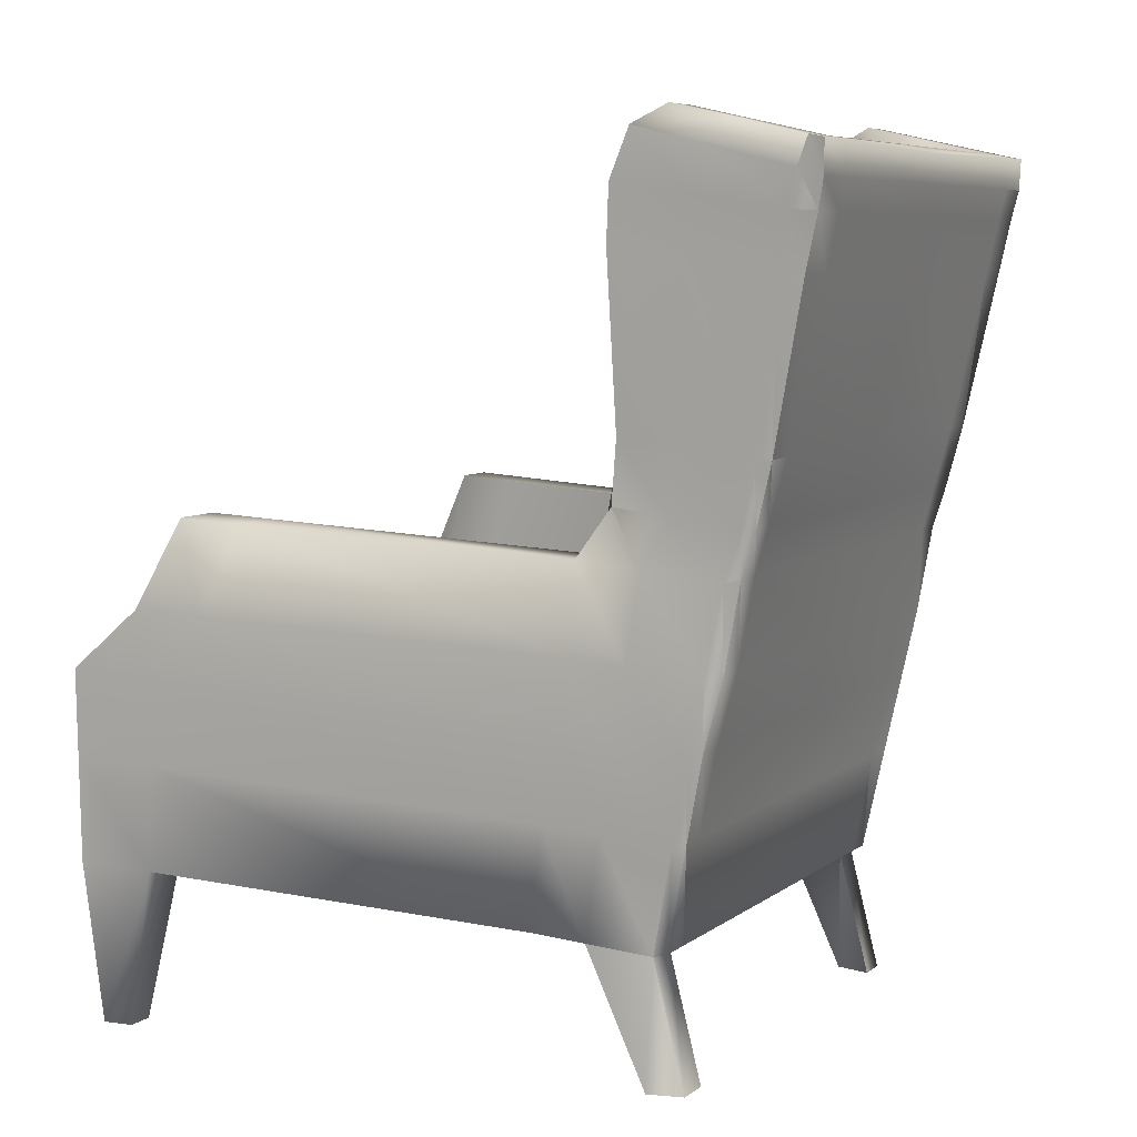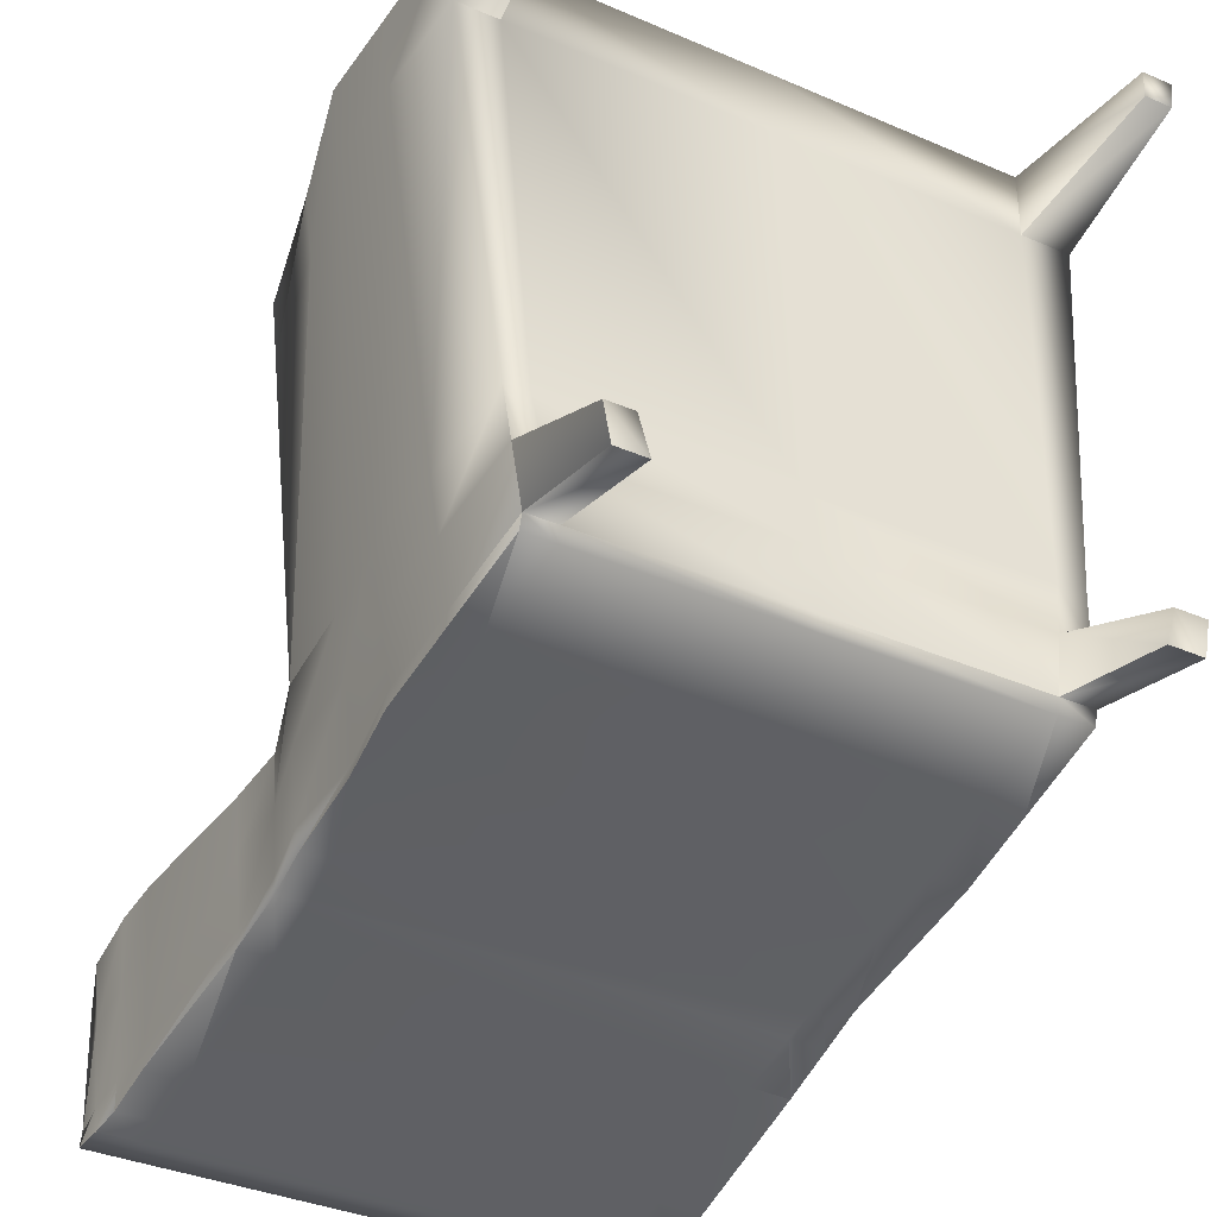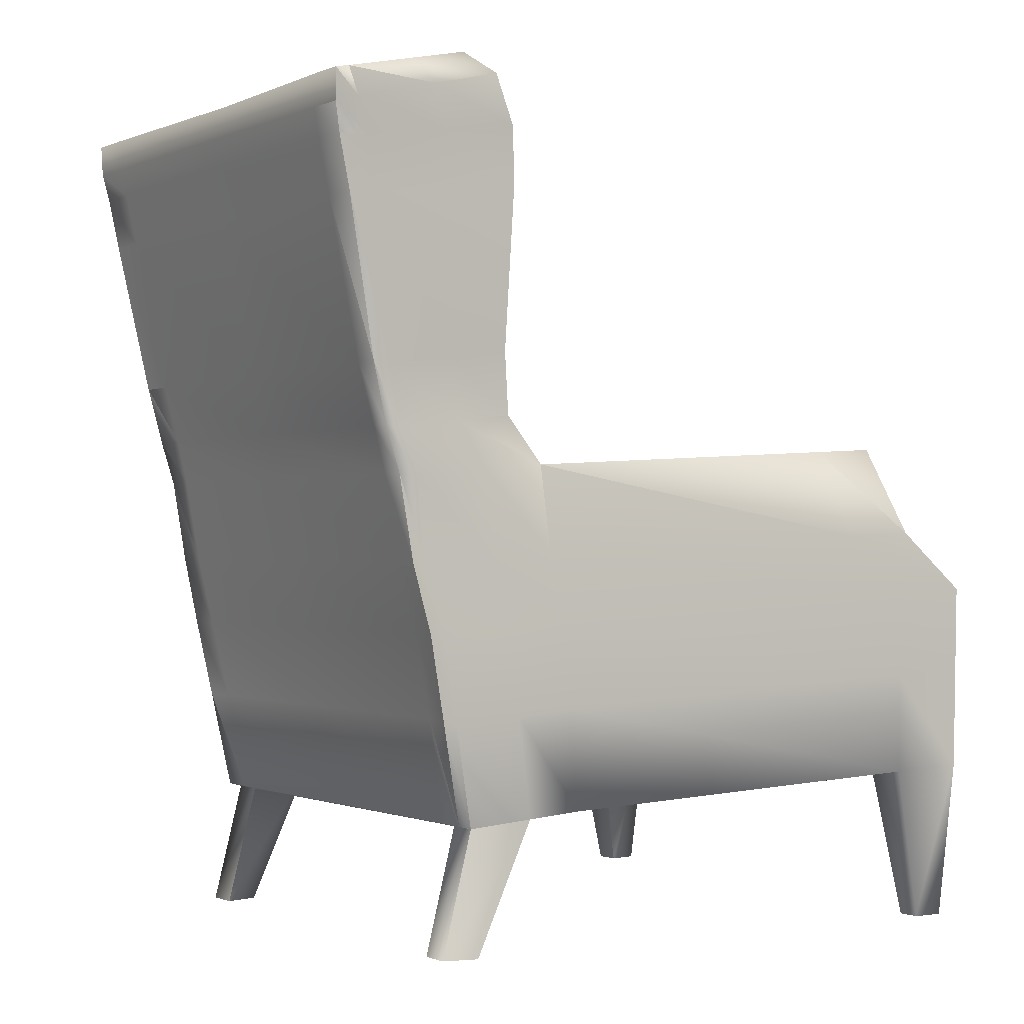
<metadata>
{"format":"obj","ext":"obj","renderer":"f3d","projection":"perspective","resolution":1024,"background":"white","views":[{"elev":6.9,"azim":117.6,"up":"+Y"},{"elev":-37.0,"azim":-29.1,"up":"+Z"},{"elev":-0.8,"azim":-124.1,"up":"+Y"}]}
</metadata>
<code>
v 0.3605 0.2031 -0.3411
v 0.4541 0.2507 0.5592
v -0.4541 0.2507 0.5592
v -0.3605 0.2031 -0.3411
v 0.3945 1.273 -0.5658
v -0.3657 0.7785 -0.4669
v 0.3657 0.7785 -0.4669
v -0.3945 1.273 -0.5658
v 0.3787 0.213 -0.1424
v 0 0.2031 -0.3411
v 0.3652 0.7123 -0.4459
v 0 0.2507 0.5592
v 0.4348 0.7614 0.3861
v -0.3789 0.213 -0.1424
v -0.4348 0.7614 0.3861
v -0.3668 0.7123 -0.4457
v 0.3822 1.321 -0.3477
v -0.000834 1.267 -0.5679
v -0.2281 1.248 -0.3177
v -0.3822 1.321 -0.3477
v 0 0.213 -0.1424
v -0.2136 0.7555 -0.1734
v 0.3864 0.7279 -0.2149
v -0.3684 0.4556 0.3862
v -0.3864 0.7279 -0.2149
v 0 0.7125 -0.4447
v -0.2294 1.19 -0.2916
v 0.3693 0.7996 -0.261
v -0.3693 0.7996 -0.261
v 0 0.7796 -0.4621
v 0.2309 1.277 -0.4474
v -0.3914 1.226 -0.5643
v -0.371 0.8666 -0.4664
v -0.3846 1.105 -0.4986
v -0.3259 1.104 -0.538
v -0.3223 0.8699 -0.4875
v -0.3857 1.224 -0.2644
v 0 1.183 -0.5551
v -0.3745 0.4795 -0.3975
v -0.4648 0.5376 0.556
v 0.4648 0.5376 0.556
v 0.3744 0.4795 -0.3975
v -0.3846 1.14 -0.2605
v -0.376 0.8926 -0.2712
v 0 1.104 -0.538
v 0 0.8699 -0.4875
v -0.4541 0.6281 0.4536
v -0.3776 0.3992 -0.1525
v 0.3895 0.5974 -0.1993
v -0.3895 0.5974 -0.1993
v -0.3316 1.226 -0.5643
v -0.3848 0.6281 0.4536
v -0.3249 0.5836 -0.421
v -0.3316 1.295 -0.2966
v 0.3846 1.14 -0.2605
v 0.376 0.8926 -0.2712
v 0.3846 1.104 -0.538
v 0.37 0.8693 -0.49
v -0.3848 0.2507 0.5592
v -0.3158 0.2031 -0.3411
v -0.3241 0.7125 -0.4447
v -0.3213 0.7279 -0.2149
v -0.3269 1.224 -0.2644
v -0.3269 1.183 -0.5551
v 0 0.4802 -0.3943
v -0.3958 0.4924 -0.1817
v -0.001161 0.5515 -0.09167
v 0.3958 0.4924 -0.1817
v -0.3939 0.5376 0.556
v -0.3288 0.4802 -0.3943
v -0.3343 1.273 -0.5658
v -0.3447 0.213 -0.1424
v 0.2308 1.243 -0.3177
v -0.3234 0.4051 -0.2196
v -0.37 0.8693 -0.49
v -0.3846 1.104 -0.538
v -0.3238 1.321 -0.3477
v -0.3684 0.7614 0.3861
v 0.371 0.8666 -0.4664
v 0.3846 1.105 -0.4986
v 0.3914 1.295 -0.2966
v 0.3914 1.226 -0.5643
v -0.3914 1.295 -0.2966
v -4e-06 1.226 -0.5643
v 0.3674 0.5832 -0.4228
v 0.4541 0.6281 0.4536
v -0.3675 0.5831 -0.4229
v 0 0.5836 -0.421
v -0.3857 1.183 -0.5551
v 0.3151 0.403 -0.221
v 0.3857 1.224 -0.2644
v 0.3857 1.183 -0.5551
v 0.3087 0.8926 -0.2712
v 0.3158 1.14 -0.2605
v -0.3186 0.8926 -0.2712
v -0.3259 1.14 -0.2605
v -0.3237 0.7796 -0.4621
v -0.3171 0.7996 -0.261
v 0.3736 0.4738 -0.3744
v 0.3739 0.5776 -0.3983
v 0.3223 0.4802 -0.3943
v 0.3729 0.6281 0.4536
v 0.3142 0.7796 -0.4621
v 0.3072 0.7996 -0.261
v -0.3857 1.185 -0.5118
v 0.3857 1.185 -0.5118
v 0.3177 0.7125 -0.4447
v 0.357 0.7614 0.3861
v 0.3138 1.321 -0.3477
v 0.3108 0.7279 -0.2149
v -0.3158 0.197 -0.3207
v -0.3312 1.277 -0.5428
v -0.3914 1.236 -0.5279
v 0.3914 1.236 -0.5279
v 0.3658 0.707 -0.4196
v -0.3746 0.707 -0.4196
v -0.3691 0.7755 -0.4456
v 0.369 0.7755 -0.4456
v 0.3797 0.4114 0.5567
v 0.3729 0.4474 0.4576
v 0.3167 1.183 -0.5551
v 0.3167 1.224 -0.2644
v 0.3125 0.8699 -0.4875
v 0.3158 1.104 -0.538
v 0 0.197 -0.3207
v -0.00115 1.277 -0.5467
v 0.3093 0.197 -0.3207
v 0.3209 1.277 -0.5428
v 0.3659 0.3992 -0.1525
v 0.357 0.4556 0.3862
v 0.3371 0.213 -0.1424
v 0.3239 1.273 -0.5658
v 0.3728 0.2507 0.5592
v 0.3093 0.2031 -0.3411
v 0.3183 0.5836 -0.421
v 0.3213 1.226 -0.5643
v 0.3213 1.295 -0.2966
v 0.3816 0.5376 0.556
v -0.3745 0.4738 -0.3744
v -0.3641 0.5776 -0.3983
v -0.3605 0.197 -0.3207
v -0.3908 1.277 -0.5428
v 0.3605 0.197 -0.3207
v 0.3908 1.277 -0.5428
v -0.3848 0.4474 0.4576
v -0.3918 0.4114 0.5567
v 0.3682 0.3553 -0.372
v 0.46 0.4086 0.5574
v -0.46 0.4086 0.5574
v -0.3682 0.3553 -0.372
v 0.3863 0.3668 -0.164
v -0.3863 0.3668 -0.164
v 0 0.3563 -0.3674
v -0.323 0.3563 -0.3674
v -0.3068 0.5515 -0.09167
v -0.3682 0.3493 -0.3502
v 0.3682 0.3493 -0.3502
v -0.006084 0.4114 0.5567
v 0.3164 0.3563 -0.3674
v 0.2713 1.246 -0.3453
v 0.2763 1.239 -0.521
v -0.2824 1.179 -0.3175
v -0.2793 0.7124 -0.2748
v -0.2811 1.246 -0.3453
v -0.000662 0.7634 -0.1936
v -0.000662 1.263 -0.3772
v -0.000756 0.8333 -0.2269
v 0.2151 0.7502 -0.1734
v 0.272 1.27 -0.3894
v 0.2645 0.7799 -0.3146
v -0.274 0.7799 -0.3146
v -0.2816 1.101 -0.3142
v 0.2168 0.8906 -0.2164
v 0.2314 1.104 -0.2626
v -0.2139 0.8959 -0.2164
v -0.2286 1.109 -0.2626
v -0.2753 0.8674 -0.3234
v 0.2719 1.101 -0.3142
v 0.2658 0.8674 -0.3234
v -0.000787 1.225 -0.5309
v 0.2727 1.179 -0.3175
v -0.2861 1.239 -0.521
v 0.2682 0.7124 -0.2748
v -0.2993 0.5971 0.3443
v -0.2125 0.8307 -0.1887
v 0.2156 0.8254 -0.1887
v 0.2333 1.28 -0.3772
v -0.000662 1.233 -0.3177
v -0.2374 1.282 -0.4474
v 0.2321 1.185 -0.2916
v -0.005275 1.261 -0.4474
v -0.000662 1.187 -0.2916
v -0.000479 0.403 -0.221
v -0.000662 0.8985 -0.2434
v -0.000662 1.112 -0.2626
v -0.2304 1.285 -0.3772
v -0.2808 1.271 -0.3894
v -0.3507 0.5532 0.366
v -0.3594 0.4996 -0.1461
v -0.3079 0.5052 -0.2099
v 0.2991 0.5032 -0.2112
v 0.3349 0.5111 0.5281
v 0.3436 0.5454 0.4339
v 0.3473 0.4996 -0.1461
v 0.3389 0.5532 0.366
v -0.3559 0.5454 0.4339
v -0.3475 0.5111 0.5281
v -0.006264 0.5111 0.5281
v -0.000936 0.5032 -0.2112
v -0.2629 0.5563 -0.146
v 0.2539 0.5546 -0.1471
v 0.2844 0.5613 0.4823
v 0.2918 0.5905 0.4021
v 0.2949 0.5515 -0.09167
v 0.2878 0.5971 0.3443
v -0.3038 0.5905 0.4021
v -0.2966 0.5613 0.4823
v -0.005791 0.5971 0.3443
v -0.006085 0.5613 0.4823
v -0.005997 0.5905 0.4021
v -0.001549 0.5546 -0.1471
v 0.3542 0.4258 0.5347
v 0.3446 0.4144 -0.1339
v 0.2968 0.418 -0.1985
v -0.000779 0.418 -0.1985
v 0.3498 0.4598 0.4413
v 0.3362 0.4676 0.374
v -0.3477 0.4676 0.374
v -0.3618 0.4598 0.4413
v -0.3052 0.42 -0.1972
v -0.3563 0.4144 -0.1339
v -0.006064 0.4258 0.5347
v -0.3664 0.4258 0.5347
v -0.3738 0.4404 0.5437
v -0.3147 0.4344 -0.2113
v -0.3585 0.4834 0.3779
v 0.3594 0.4755 0.4473
v -0.3714 0.4755 0.4473
v 0.3469 0.4834 0.3779
v -0.000673 0.4323 -0.2126
v 0.3556 0.4286 -0.146
v 0.3062 0.4323 -0.2126
v 0.3616 0.4404 0.5437
v -0.006125 0.4404 0.5437
v -0.3674 0.4286 -0.146
v 0.4422 0.2447 0.4486
v -0.4422 0.2447 0.4486
v 0 0.2447 0.4486
v 0.4271 0.7561 0.2914
v -0.4271 0.7561 0.2914
v 0.4539 0.5305 0.4397
v 0.4439 0.6232 0.3507
v -0.4539 0.5305 0.4397
v -0.4439 0.6232 0.3507
v -0.361 0.7561 0.2914
v -0.3785 0.2447 0.4486
v 0.3584 0.4467 0.3013
v -0.3699 0.4467 0.3013
v 0.3497 0.7561 0.2914
v 0.3672 0.2447 0.4486
v -0.4484 0.402 0.4437
v 0.4484 0.402 0.4437
v 0.3402 0.5448 0.2853
v -0.3521 0.5448 0.2853
v 0.2889 0.5899 0.2756
v -0.3005 0.5899 0.2756
v -0.005061 0.5899 0.2756
v 0.3376 0.4592 0.2939
v -0.349 0.4592 0.2939
v -0.3599 0.4748 0.2953
v 0.3483 0.4748 0.2953
v -0.3706 0.2058 -0.223
v 0.3861 1.301 -0.4359
v -0.3861 1.301 -0.4359
v 0.3705 0.2058 -0.223
v 0.4367 0.007467 0.539
v -0.4395 0.007467 0.539
v -0.401 0.007467 0.539
v 0.392 0.007467 0.539
v -0.3846 1.124 -0.3682
v -0.3737 0.8809 -0.3595
v -0.3316 0.2058 -0.223
v 0.3245 0.2058 -0.223
v 0 0.2058 -0.223
v -0.3811 0.7185 -0.3075
v -0.3692 0.7887 -0.3444
v -0.3862 0.484 -0.2688
v -0.378 0.5885 -0.2893
v 0.317 1.301 -0.4359
v -0.3857 1.206 -0.3762
v -0.3914 1.268 -0.4011
v 0.4302 0.006864 0.4946
v -0.4329 0.006864 0.4946
v -0.3975 0.006864 0.4946
v 0.3889 0.006864 0.4946
v 0.3858 0.484 -0.2688
v 0.3846 1.124 -0.3682
v 0.3737 0.8809 -0.3595
v 0.3692 0.7887 -0.3444
v -0.2336 1.284 -0.4089
v -0.3781 0.3589 -0.2482
v 0.3781 0.3589 -0.2482
v 0.3771 0.7185 -0.3075
v 0.274 1.256 -0.4489
v -0.002747 1.262 -0.4089
v 0.2322 1.278 -0.4089
v -0.2832 1.256 -0.4488
v -0.3271 1.301 -0.4359
v 0.3914 1.268 -0.4011
v 0.3857 1.206 -0.3762
v 0.3824 0.5885 -0.2893
v -0.3158 0.01072 -0.3684
v 0.3093 0.01072 -0.3684
v -0.3605 0.01072 -0.3684
v 0.3605 0.01072 -0.3684
v -0.3706 0.009912 -0.3144
v 0.3705 0.009912 -0.3144
v -0.3316 0.009912 -0.3144
v 0.3245 0.009912 -0.3144
g Cube
f 2 133 279
f 279 276 2
f 116 117 6
f 6 16 116
f 93 94 178
f 178 179 93
f 128 126 180
f 180 161 128
f 113 142 8
f 8 32 113
f 154 60 4
f 4 150 154
f 282 72 14
f 14 272 282
f 283 131 21
f 21 284 283
f 260 133 12
f 12 248 260
f 98 29 25
f 25 62 98
f 95 98 171
f 171 177 95
f 308 274 20
f 20 77 308
f 252 249 13
f 13 86 252
f 311 303 23
f 23 49 311
f 309 273 17
f 17 81 309
f 52 78 15
f 15 47 52
f 70 154 150
f 150 39 70
f 259 249 23
f 23 110 259
f 140 116 16
f 16 87 140
f 254 250 25
f 25 50 254
f 289 128 161
f 161 304 289
f 97 61 16
f 16 6 97
f 103 107 26
f 26 30 103
f 159 134 10
f 10 153 159
f 95 44 29
f 29 98 95
f 303 299 28
f 28 23 303
f 36 97 6
f 6 75 36
f 123 103 30
f 30 46 123
f 275 302 151
f 151 9 275
f 34 105 89
f 89 76 34
f 135 101 65
f 65 88 135
f 53 70 39
f 39 87 53
f 302 296 68
f 68 151 302
f 61 53 87
f 87 16 61
f 137 109 169
f 169 160 137
f 2 148 119
f 119 133 2
f 156 139 39
f 39 150 156
f 261 253 66
f 66 152 261
f 96 43 44
f 44 95 96
f 262 251 41
f 41 148 262
f 63 37 43
f 43 96 63
f 253 254 50
f 50 66 253
f 54 83 37
f 37 63 54
f 69 52 47
f 47 40 69
f 52 69 146
f 146 145 52
f 296 311 49
f 49 68 296
f 139 140 87
f 87 39 139
f 299 298 56
f 56 28 299
f 126 112 182
f 182 180 126
f 107 135 88
f 88 26 107
f 121 124 45
f 45 38 121
f 251 252 86
f 86 41 251
f 117 33 75
f 75 6 117
f 104 93 179
f 179 170 104
f 35 36 75
f 75 76 35
f 298 297 55
f 55 56 298
f 124 123 46
f 46 45 124
f 64 35 76
f 76 89 64
f 297 310 91
f 91 55 297
f 33 34 76
f 76 75 33
f 136 121 38
f 38 84 136
f 51 64 89
f 89 32 51
f 153 10 60
f 60 154 153
f 105 113 32
f 32 89 105
f 30 26 61
f 61 97 30
f 310 309 81
f 81 91 310
f 77 20 83
f 83 54 77
f 88 65 70
f 70 53 88
f 132 136 84
f 84 18 132
f 98 62 163
f 163 171 98
f 71 51 32
f 32 8 71
f 138 102 120
f 120 119 138
f 46 30 97
f 97 36 46
f 248 12 59
f 59 256 248
f 129 110 183
f 183 90 129
f 26 88 53
f 53 61 26
f 250 255 62
f 62 25 250
f 284 21 72
f 72 282 284
f 101 159 153
f 153 65 101
f 54 63 162
f 162 164 54
f 122 137 160
f 160 181 122
f 96 95 177
f 177 172 96
f 255 78 24
f 24 258 255
f 45 46 36
f 36 35 45
f 38 45 35
f 35 64 38
f 84 38 64
f 64 51 84
f 63 96 172
f 172 162 63
f 18 84 51
f 51 71 18
f 86 13 108
f 108 102 86
f 57 58 123
f 123 124 57
f 287 288 140
f 140 139 287
f 10 125 111
f 111 60 10
f 147 1 134
f 134 159 147
f 82 5 144
f 144 114 82
f 5 82 136
f 136 132 5
f 288 285 116
f 116 140 288
f 85 11 115
f 115 100 85
f 275 9 131
f 131 283 275
f 55 94 93
f 93 56 55
f 290 291 113
f 113 105 290
f 92 57 124
f 124 121 92
f 28 104 110
f 110 23 28
f 132 18 126
f 126 128 132
f 71 8 142
f 142 112 71
f 7 11 107
f 107 103 7
f 146 59 12
f 12 158 146
f 11 85 135
f 135 107 11
f 285 286 117
f 117 116 285
f 5 132 128
f 128 144 5
f 58 57 80
f 80 79 58
f 281 280 34
f 34 33 281
f 85 42 101
f 101 135 85
f 273 289 109
f 109 17 273
f 41 86 102
f 102 138 41
f 82 92 121
f 121 136 82
f 91 122 94
f 94 55 91
f 17 109 137
f 137 81 17
f 56 93 104
f 104 28 56
f 260 246 292
f 292 295 260
f 11 7 118
f 118 115 11
f 130 120 102
f 102 108 130
f 259 110 129
f 129 257 259
f 58 7 103
f 103 123 58
f 78 52 145
f 145 24 78
f 81 137 122
f 122 91 81
f 42 85 100
f 100 99 42
f 57 92 106
f 106 80 57
f 280 290 105
f 105 34 280
f 301 287 139
f 139 156 301
f 7 58 79
f 79 118 7
f 92 82 114
f 114 106 92
f 134 127 125
f 125 10 134
f 60 111 141
f 141 4 60
f 291 274 142
f 142 113 291
f 147 42 99
f 99 157 147
f 18 71 112
f 112 126 18
f 1 143 127
f 127 134 1
f 286 281 33
f 33 117 286
f 94 122 181
f 181 178 94
f 148 41 138
f 138 119 148
f 141 156 150
f 150 4 141
f 247 261 152
f 152 14 247
f 246 262 148
f 148 2 246
f 65 153 154
f 154 70 65
f 42 147 159
f 159 101 42
f 234 244 208
f 208 207 234
f 272 301 156
f 156 141 272
f 1 147 157
f 157 143 1
f 243 237 203
f 203 202 243
f 178 181 190
f 190 174 178
f 170 179 173
f 173 186 170
f 162 172 176
f 176 27 162
f 59 146 149
f 149 3 59
f 62 48 74
f 74 163 62
f 271 241 204
f 204 263 271
f 183 170 186
f 186 168 183
f 164 162 27
f 27 19 164
f 180 182 189
f 189 191 180
f 242 240 209
f 209 201 242
f 160 169 187
f 187 73 160
f 307 197 196
f 196 300 307
f 237 239 205
f 205 203 237
f 146 69 40
f 40 149 146
f 270 236 198
f 198 264 270
f 161 180 191
f 191 31 161
f 181 160 73
f 73 190 181
f 236 238 206
f 206 198 236
f 304 161 31
f 31 306 304
f 197 164 19
f 19 196 197
f 133 119 158
f 158 12 133
f 90 183 168
f 308 77 197
f 197 307 308
f 110 104 170
f 170 183 110
f 77 54 164
f 164 197 77
f 187 166 188
f 188 73 187
f 194 175 185
f 185 167 194
f 190 192 195
f 195 174 190
f 306 305 166
f 166 187 306
f 173 194 167
f 167 186 173
f 192 27 176
f 176 195 192
f 174 195 194
f 194 173 174
f 168 165 193
f 193 90 168
f 73 188 192
f 192 190 73
f 195 176 175
f 175 194 195
f 166 196 19
f 19 188 166
f 305 300 196
f 196 166 305
f 186 167 165
f 165 168 186
f 188 19 27
f 27 192 188
f 165 22 74
f 74 193 165
f 167 185 22
f 22 165 167
f 179 178 174
f 174 173 179
f 177 171 185
f 185 175 177
f 172 177 175
f 175 176 172
f 171 163 22
f 22 185 171
f 235 245 199
f 199 200 235
f 163 74 22
f 203 205 215
f 215 213 203
f 201 209 221
f 221 211 201
f 206 207 217
f 217 216 206
f 198 206 216
f 216 184 198
f 202 203 213
f 213 212 202
f 264 198 184
f 184 266 264
f 204 201 211
f 211 214 204
f 209 200 210
f 210 221 209
f 238 234 207
f 207 206 238
f 244 243 202
f 202 208 244
f 241 242 201
f 201 204 241
f 240 235 200
f 200 209 240
f 220 216 217
f 217 219 220
f 67 214 211
f 211 221 67
f 218 220 213
f 213 215 218
f 213 220 219
f 219 212 213
f 220 218 184
f 184 216 220
f 266 184 218
f 218 267 266
f 155 67 221
f 221 210 155
f 267 218 215
f 215 265 267
f 263 204 214
f 214 265 263
f 200 199 155
f 155 210 200
f 208 202 212
f 212 219 208
f 207 208 219
f 219 217 207
f 146 158 232
f 232 233 146
f 119 120 226
f 226 222 119
f 257 129 223
f 223 268 257
f 90 193 225
f 225 224 90
f 120 130 227
f 227 226 120
f 258 24 228
f 228 269 258
f 24 145 229
f 229 228 24
f 74 48 231
f 231 230 74
f 145 146 233
f 233 229 145
f 158 119 222
f 222 232 158
f 129 90 224
f 224 223 129
f 193 74 230
f 230 225 193
f 268 223 241
f 241 271 268
f 228 229 238
f 238 236 228
f 232 222 243
f 243 244 232
f 269 228 236
f 236 270 269
f 226 227 239
f 239 237 226
f 233 232 244
f 244 234 233
f 222 226 237
f 237 243 222
f 229 233 234
f 234 238 229
f 230 231 245
f 245 235 230
f 224 225 240
f 240 242 224
f 225 230 235
f 235 240 225
f 223 224 242
f 242 241 223
f 72 256 247
f 247 14 72
f 131 260 248
f 248 21 131
f 49 23 249
f 249 252 49
f 108 13 249
f 249 259 108
f 47 15 250
f 250 254 47
f 149 40 253
f 253 261 149
f 151 68 251
f 251 262 151
f 40 47 254
f 254 253 40
f 68 49 252
f 252 251 68
f 21 248 256
f 256 72 21
f 15 78 255
f 255 250 15
f 62 255 258
f 258 48 62
f 9 246 260
f 260 131 9
f 108 259 257
f 257 130 108
f 3 149 261
f 261 247 3
f 9 151 262
f 262 246 9
f 239 271 263
f 263 205 239
f 245 270 264
f 264 199 245
f 199 264 266
f 266 155 199
f 155 266 267
f 267 67 155
f 67 267 265
f 265 214 67
f 205 263 265
f 265 215 205
f 130 257 268
f 268 227 130
f 48 258 269
f 269 231 48
f 227 268 271
f 271 239 227
f 231 269 270
f 270 245 231
f 80 106 310
f 310 297 80
f 144 128 289
f 289 273 144
f 83 20 274
f 274 291 83
f 256 59 278
f 278 294 256
f 14 152 301
f 301 272 14
f 66 50 288
f 288 287 66
f 112 142 274
f 274 308 112
f 100 115 303
f 303 311 100
f 109 289 304
f 304 169 109
f 37 83 291
f 291 290 37
f 29 44 281
f 281 286 29
f 191 189 300
f 300 305 191
f 182 307 300
f 300 189 182
f 118 79 298
f 298 299 118
f 79 80 297
f 297 298 79
f 31 191 305
f 305 306 31
f 44 43 280
f 280 281 44
f 114 144 273
f 273 309 114
f 50 25 285
f 285 288 50
f 283 127 313
f 313 319 283
f 152 66 287
f 287 301 152
f 112 308 307
f 307 182 112
f 272 141 314
f 314 316 272
f 115 118 299
f 299 303 115
f 169 304 306
f 306 187 169
f 99 100 311
f 311 296 99
f 157 99 296
f 296 302 157
f 25 29 286
f 286 285 25
f 106 114 309
f 309 310 106
f 125 284 282
f 282 111 125
f 143 157 302
f 302 275 143
f 127 283 284
f 284 125 127
f 43 37 290
f 290 280 43
f 133 260 295
f 295 279 133
f 292 276 279
f 279 295 292
f 59 3 277
f 277 278 59
f 3 247 293
f 293 277 3
f 294 278 277
f 277 293 294
f 247 256 294
f 294 293 247
f 246 2 276
f 276 292 246
f 315 317 319
f 319 313 315
f 312 318 316
f 316 314 312
f 275 283 319
f 319 317 275
f 143 275 317
f 317 315 143
f 111 282 318
f 318 312 111
f 141 111 312
f 312 314 141
f 127 143 315
f 315 313 127
f 282 272 316
f 316 318 282

</code>
